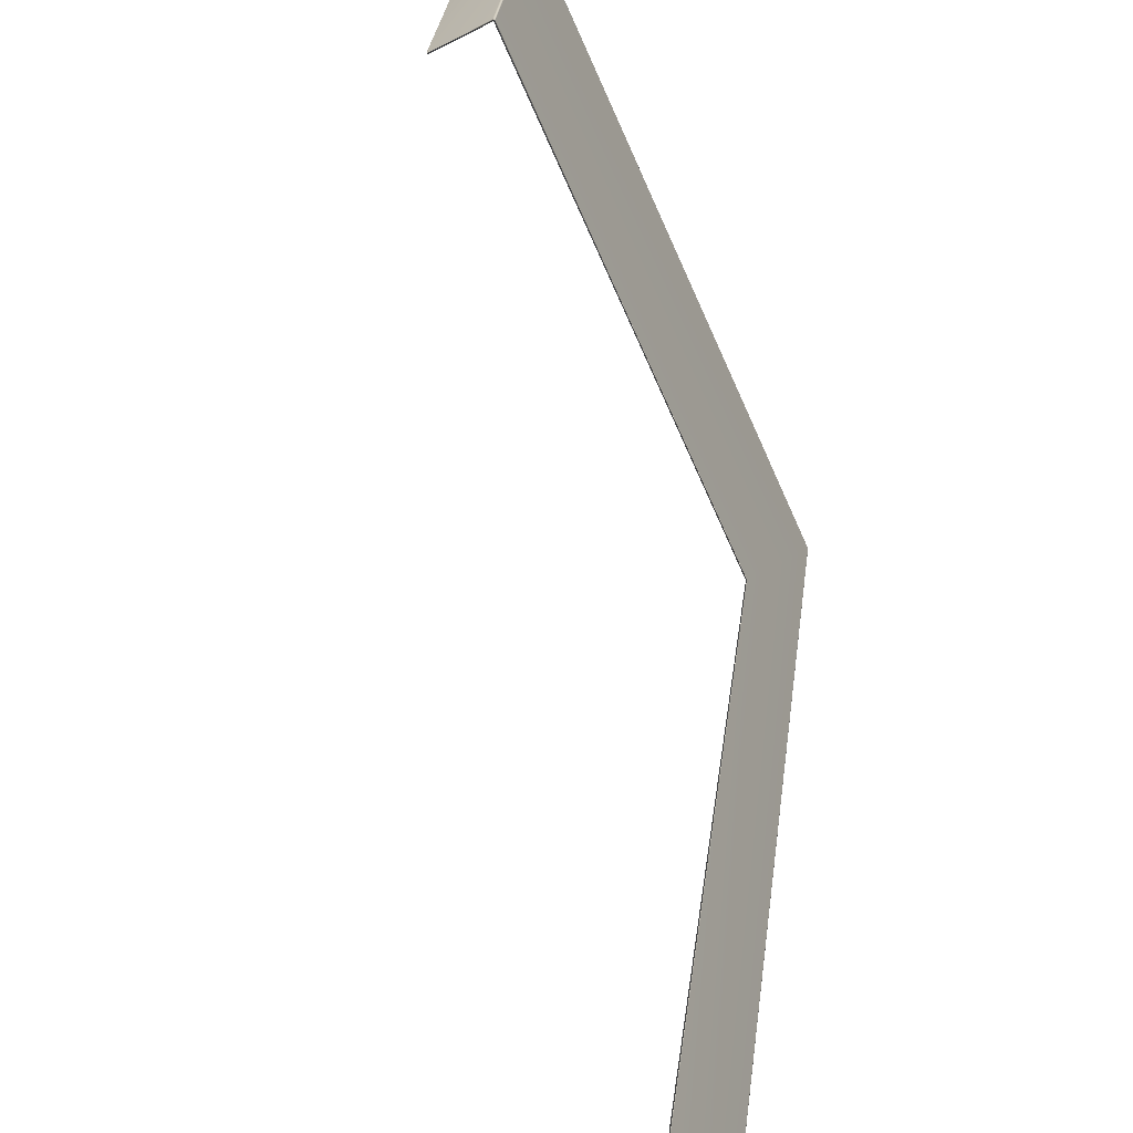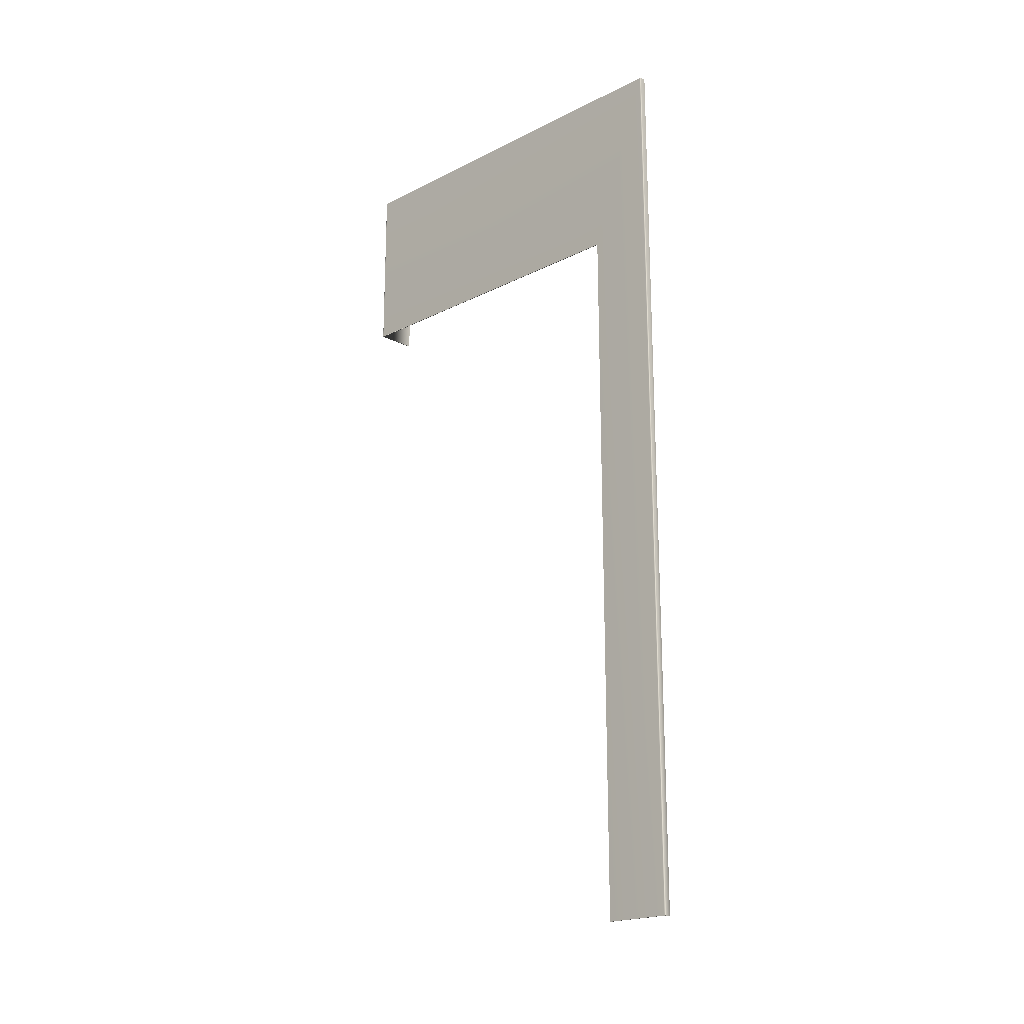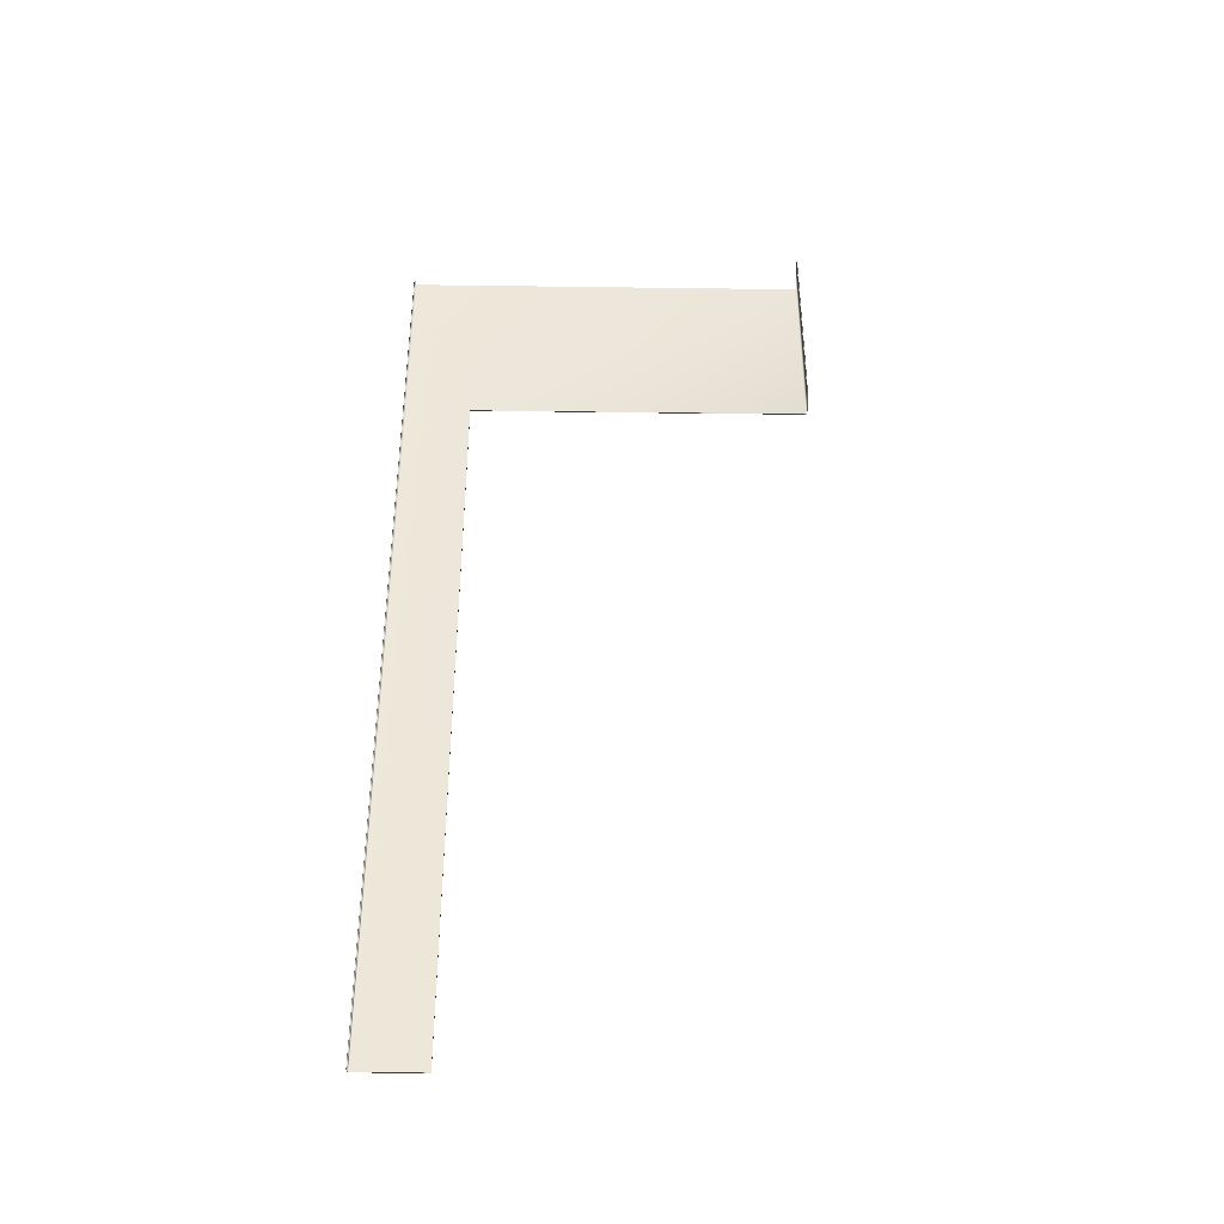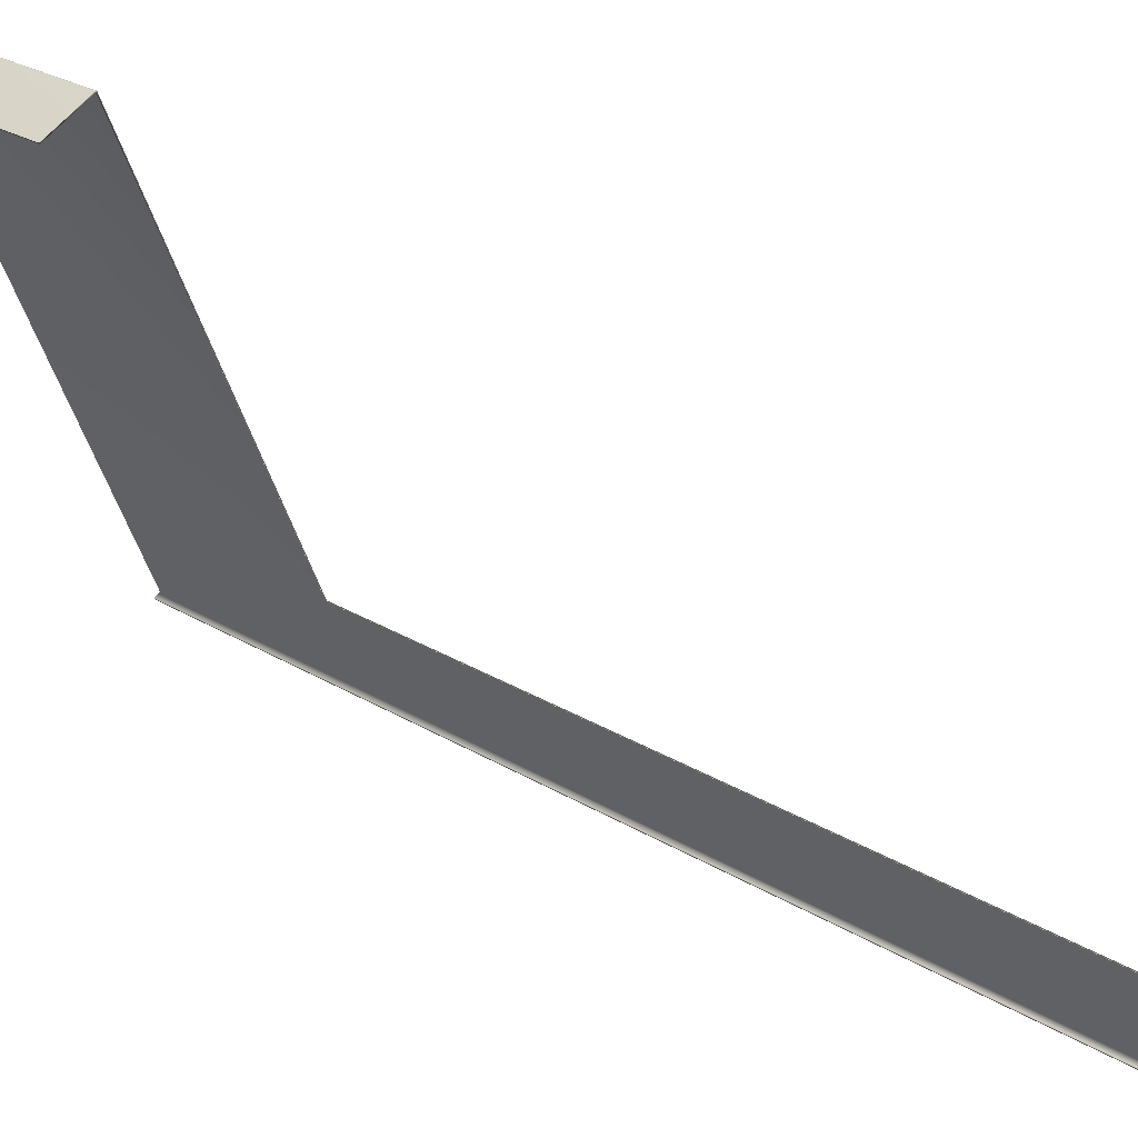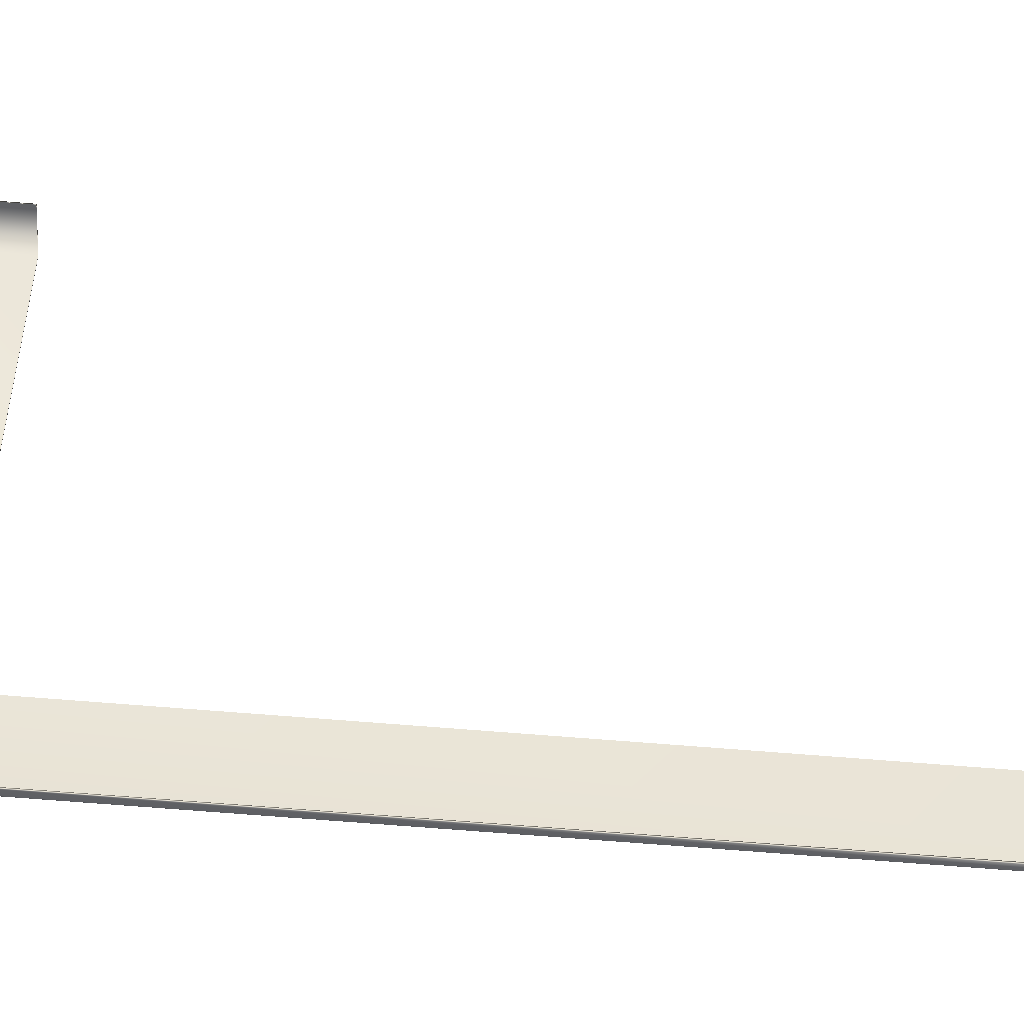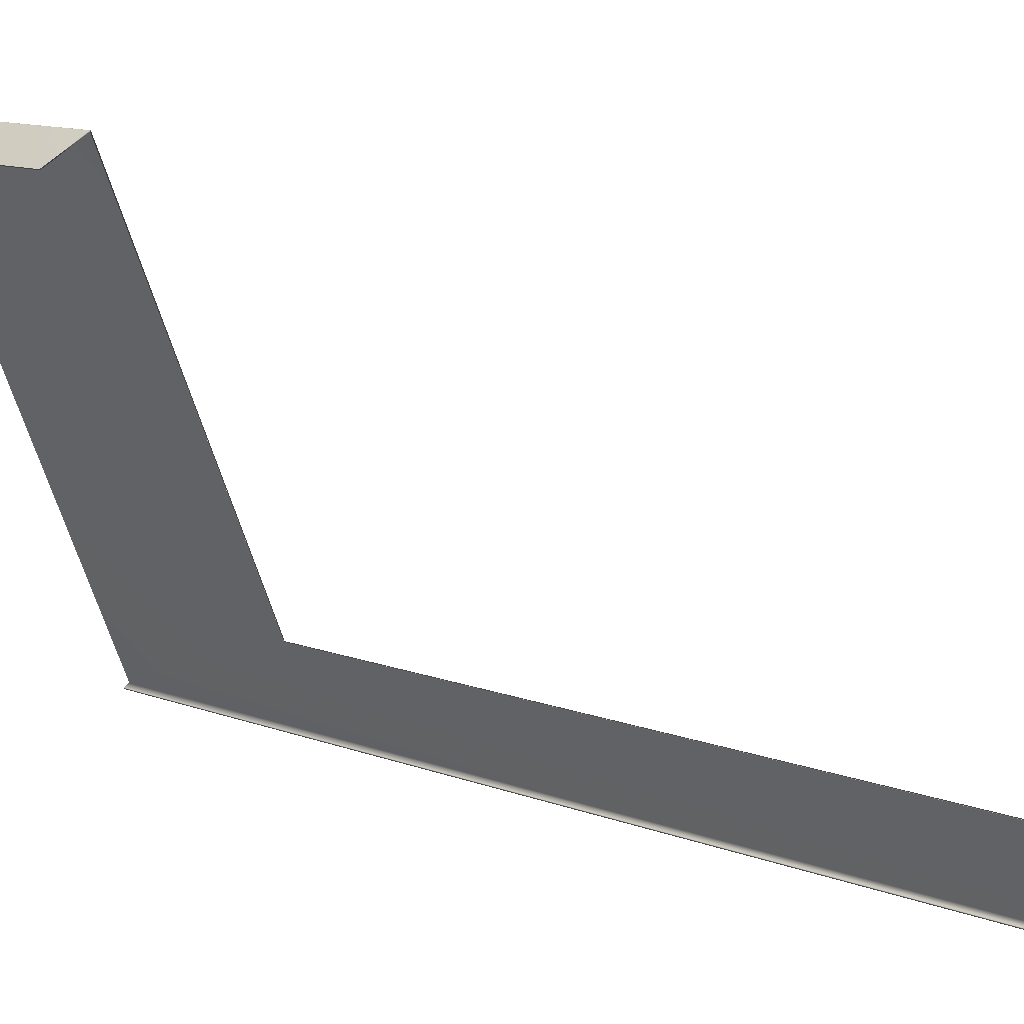
<metadata>
{"format":"obj","ext":"obj","renderer":"f3d","projection":"perspective","resolution":1024,"background":"white","views":[{"elev":23.7,"azim":5.5,"up":"+Z"},{"elev":-20.4,"azim":108.8,"up":"+Y"},{"elev":-39.0,"azim":-114.6,"up":"+Y"},{"elev":22.8,"azim":-42.5,"up":"+Z"},{"elev":-70.0,"azim":-94.6,"up":"+Z"},{"elev":10.4,"azim":-43.6,"up":"+Z"}]}
</metadata>
<code>
v -0.8622 23.78 135.1
v -0.8622 32.72 135.1
v -0.8601 23.78 135.1
v -0.8601 32.72 135.1
v -0.8584 23.78 135.1
v -0.8584 32.72 135.1
v -0.8572 23.78 135.1
v -0.8572 32.72 135.1
v -0.8568 23.78 135.1
v -0.8568 32.72 135.1
v -0.857 23.78 135.1
v -0.857 32.72 135.1
v -0.8578 23.78 135.1
v -0.8578 32.72 135.1
v -0.9084 32.72 135.1
v -0.9084 23.78 135.1
v -0.9146 32.72 135.1
v -0.9146 23.78 135.1
v -0.8706 32.72 135.1
v -0.8706 23.78 135.1
v -2.444 32.72 138.7
v -2.454 32.72 138.7
v -2.445 32.72 138.7
v -2.447 32.72 138.7
v -2.449 32.72 138.7
v -2.451 32.72 138.7
v -2.453 32.72 138.7
v -2.456 32.72 138.7
v -2.458 32.72 138.7
v -2.791 32.72 138.5
v -2.797 32.72 138.6
v -1.114 23.78 135.7
v -1.125 23.78 135.7
v -2.454 30.92 138.7
v -2.791 30.92 138.5
v -2.797 30.92 138.6
v -2.458 30.92 138.7
v -2.444 30.92 138.7
v -2.445 30.92 138.7
v -2.447 30.92 138.7
v -2.449 30.92 138.7
v -2.451 30.92 138.7
v -2.453 30.92 138.7
v -2.456 30.92 138.7
v -1.125 30.92 135.7
v -1.114 30.92 135.7
f 1 2 3
f 3 2 4
f 3 4 5
f 5 4 6
f 5 6 7
f 7 6 8
f 7 8 9
f 9 8 10
f 9 10 11
f 11 10 12
f 11 12 13
f 13 12 14
f 2 1 15
f 15 1 16
f 15 16 17
f 17 16 18
f 17 18 19
f 19 18 20
f 14 19 21
f 21 19 22
f 21 22 23
f 23 22 24
f 24 22 25
f 25 22 26
f 26 22 27
f 27 22 28
f 28 22 29
f 29 22 30
f 29 30 31
f 12 8 14
f 14 8 6
f 14 6 4
f 12 10 8
f 4 2 14
f 14 2 19
f 2 15 19
f 19 15 17
f 18 16 20
f 20 16 1
f 20 1 13
f 13 1 3
f 13 3 5
f 5 7 13
f 13 7 11
f 11 7 9
f 13 32 20
f 20 32 33
f 22 34 30
f 30 34 35
f 30 35 31
f 31 35 36
f 31 36 29
f 29 36 37
f 38 21 39
f 39 21 23
f 39 23 40
f 40 23 24
f 40 24 41
f 41 24 25
f 41 25 42
f 42 25 26
f 42 26 43
f 43 26 27
f 43 27 44
f 44 27 28
f 44 28 37
f 37 28 29
f 34 22 45
f 45 22 19
f 45 19 20
f 20 33 45
f 13 14 46
f 46 14 21
f 46 21 38
f 46 32 13
f 45 33 46
f 46 33 32
f 46 38 45
f 45 38 34
f 34 38 39
f 34 39 40
f 40 41 34
f 34 41 42
f 34 42 43
f 43 44 34
f 34 44 37
f 34 37 35
f 35 37 36

</code>
